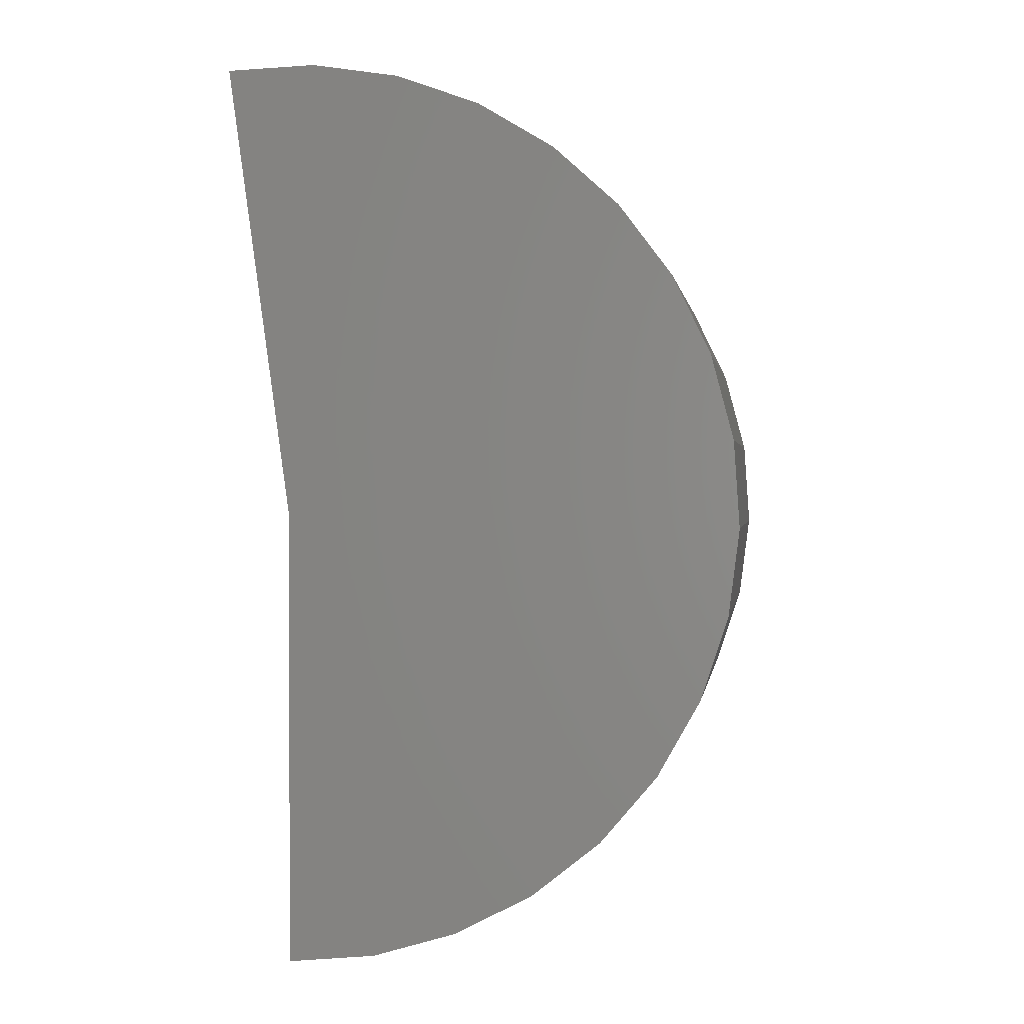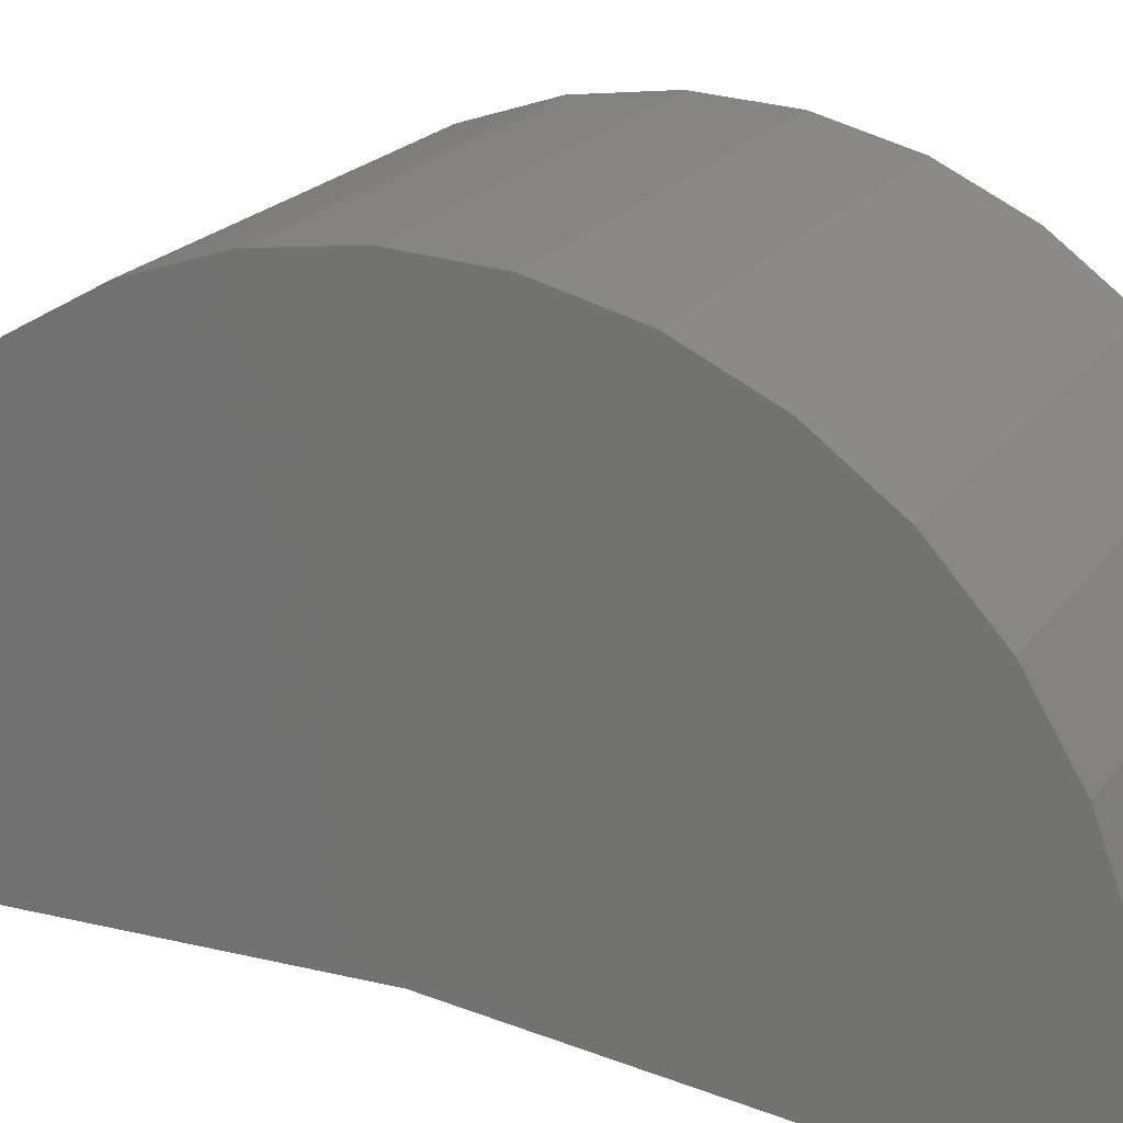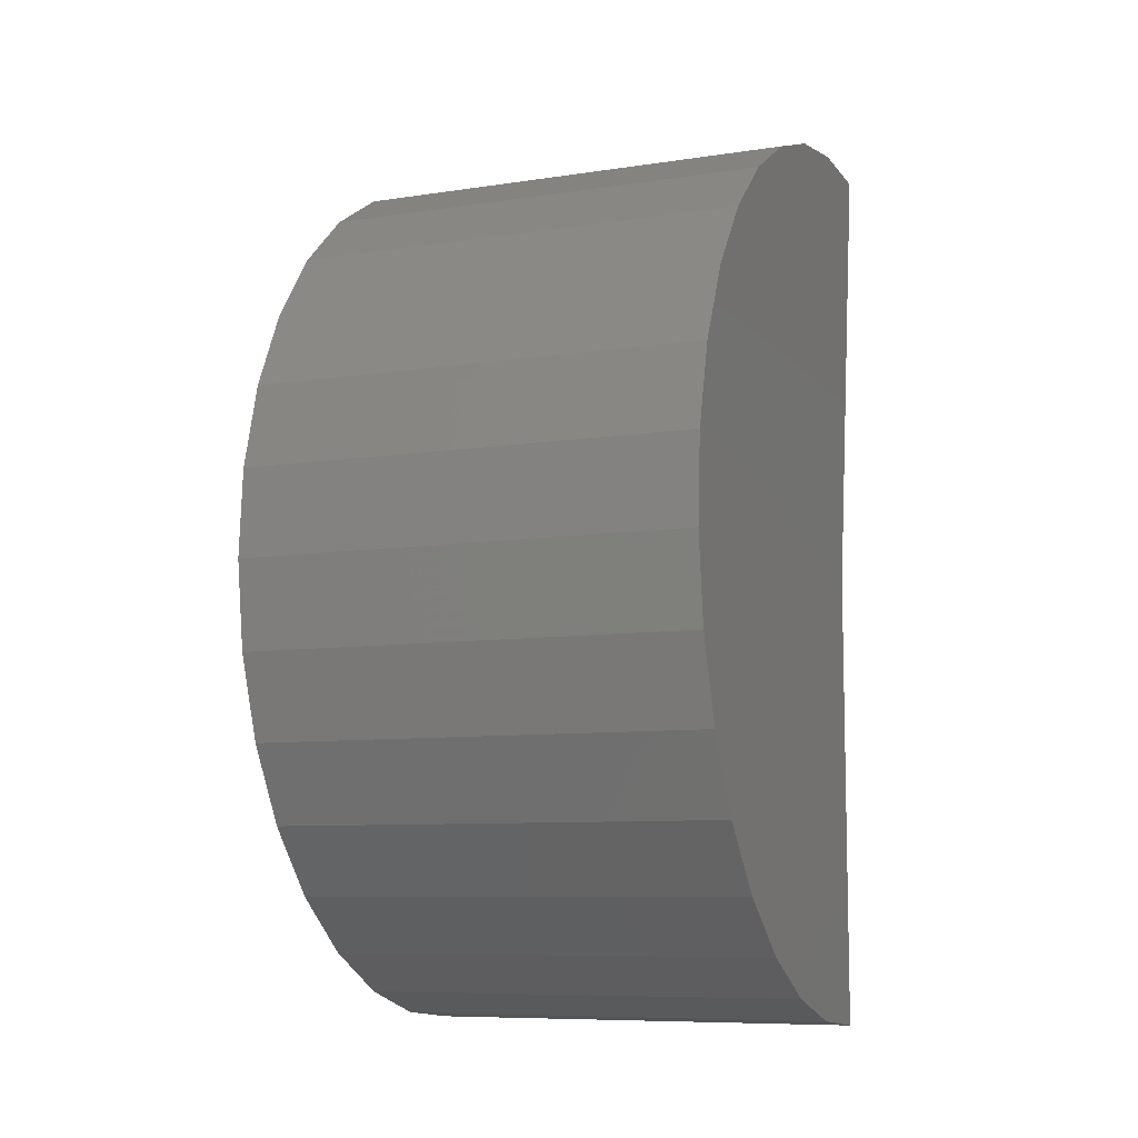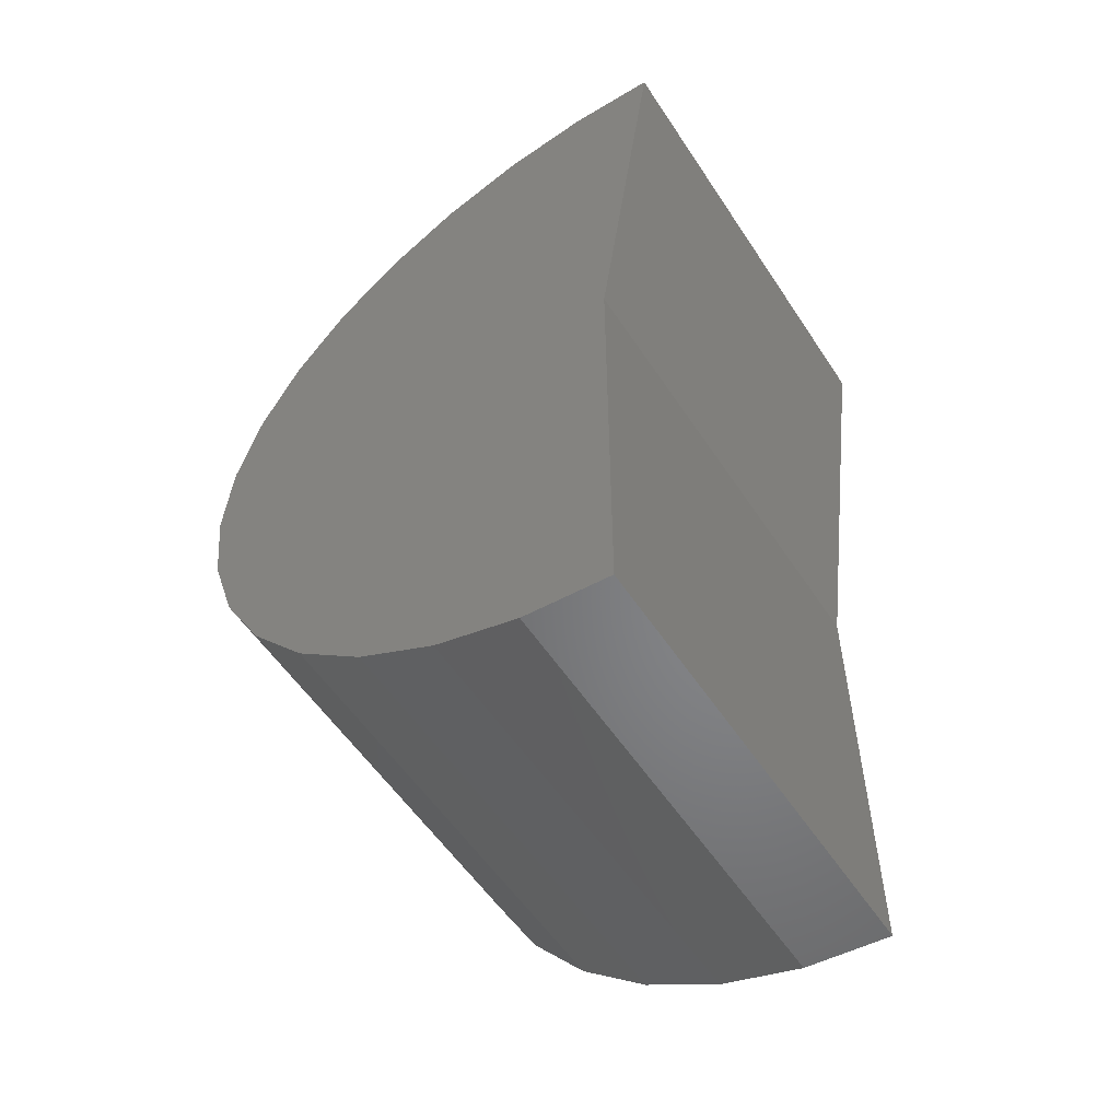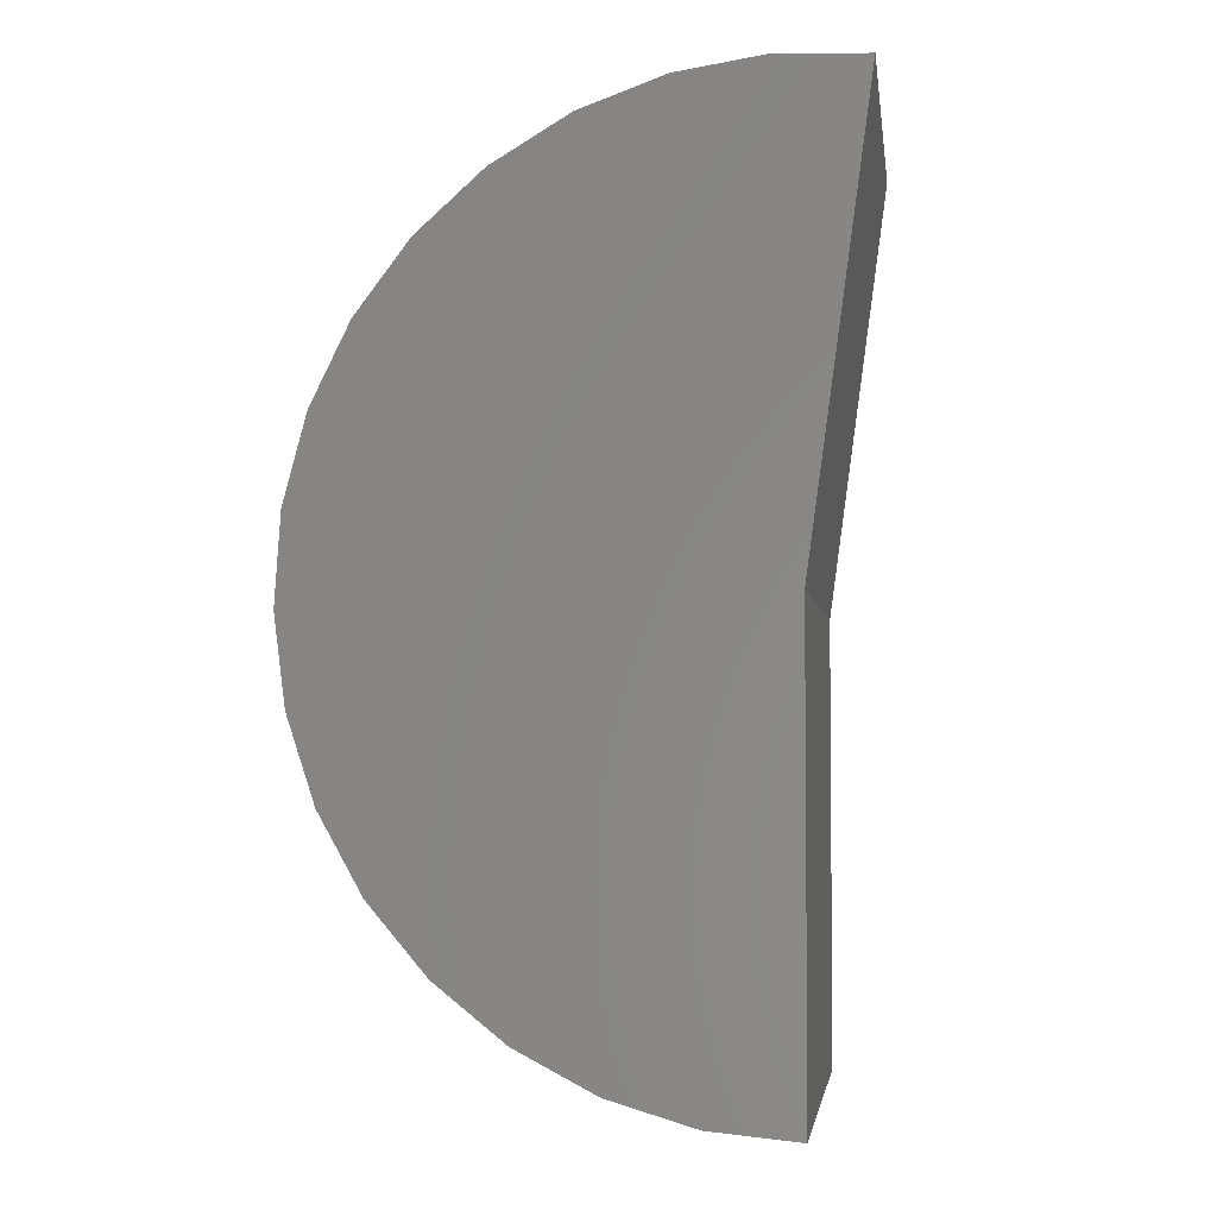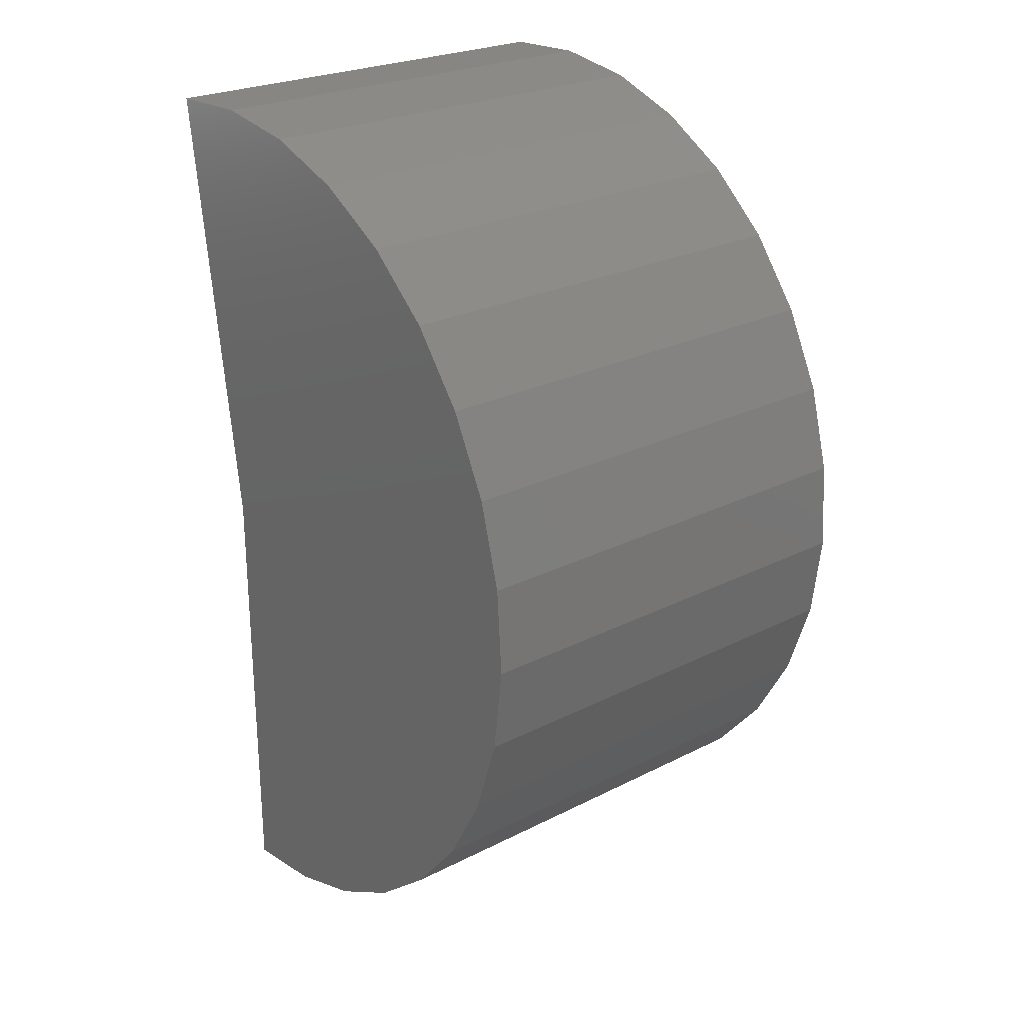
<metadata>
{"format":"stl","ext":"stl","renderer":"f3d","projection":"perspective","resolution":1024,"background":"white","views":[{"elev":0.9,"azim":-82.0,"up":"+Y"},{"elev":19.6,"azim":114.2,"up":"+Z"},{"elev":-8.5,"azim":22.6,"up":"+Y"},{"elev":-55.6,"azim":122.9,"up":"+Y"},{"elev":-3.5,"azim":98.0,"up":"+Y"},{"elev":24.8,"azim":-39.7,"up":"+Y"}]}
</metadata>
<code>
# stl→obj: 38 verts, 72 faces
v -0.3359 1.218 -0.1214
v 0.5625 1.218 -0.1214
v -0.3359 0.3281 0
v 0.5625 0.3281 0
v -0.3359 -0.5703 0
v 0.5625 -0.5703 0
v -0.3359 1.225 0.05141
v -0.3359 1.199 0.2223
v -0.3359 -0.5537 0.1721
v -0.3359 1.14 0.3849
v -0.3359 -0.5044 0.3379
v -0.3359 1.051 0.5333
v -0.3359 -0.4242 0.4911
v -0.3359 0.9356 0.662
v -0.3359 -0.3162 0.6261
v -0.3359 0.7975 0.7661
v -0.3359 -0.1843 0.738
v -0.3359 0.642 0.8418
v -0.3359 -0.03343 0.8225
v -0.3359 0.4749 0.8864
v -0.3359 0.1308 0.8765
v -0.3359 0.3024 0.8981
v 0.5625 1.225 0.05141
v 0.5625 0.3024 0.8981
v 0.5625 0.1308 0.8765
v 0.5625 0.4749 0.8864
v 0.5625 -0.03343 0.8225
v 0.5625 0.642 0.8418
v 0.5625 -0.1843 0.738
v 0.5625 0.7975 0.7661
v 0.5625 -0.3162 0.6261
v 0.5625 0.9356 0.662
v 0.5625 -0.4242 0.4911
v 0.5625 1.051 0.5333
v 0.5625 -0.5044 0.3379
v 0.5625 1.14 0.3849
v 0.5625 -0.5537 0.1721
v 0.5625 1.199 0.2223
f 1 2 3
f 3 2 4
f 5 3 6
f 6 3 4
f 3 7 1
f 3 5 7
f 7 5 8
f 8 5 9
f 8 9 10
f 10 9 11
f 10 11 12
f 12 11 13
f 12 13 14
f 14 13 15
f 14 15 16
f 16 15 17
f 16 17 18
f 18 17 19
f 18 19 20
f 20 19 21
f 20 21 22
f 2 23 4
f 23 6 4
f 24 25 26
f 26 25 27
f 26 27 28
f 28 27 29
f 28 29 30
f 30 29 31
f 30 31 32
f 32 31 33
f 32 33 34
f 34 33 35
f 34 35 36
f 36 35 37
f 36 37 38
f 38 37 6
f 38 6 23
f 2 1 23
f 23 1 7
f 23 7 38
f 38 7 8
f 38 8 36
f 36 8 10
f 36 10 34
f 34 10 12
f 34 12 32
f 32 12 14
f 32 14 30
f 30 14 16
f 30 16 28
f 28 16 18
f 28 18 26
f 26 18 20
f 26 20 24
f 24 20 22
f 24 22 25
f 25 22 21
f 25 21 27
f 27 21 19
f 27 19 29
f 29 19 17
f 29 17 31
f 31 17 15
f 31 15 33
f 33 15 13
f 33 13 35
f 35 13 11
f 35 11 37
f 37 11 9
f 37 9 6
f 6 9 5

</code>
